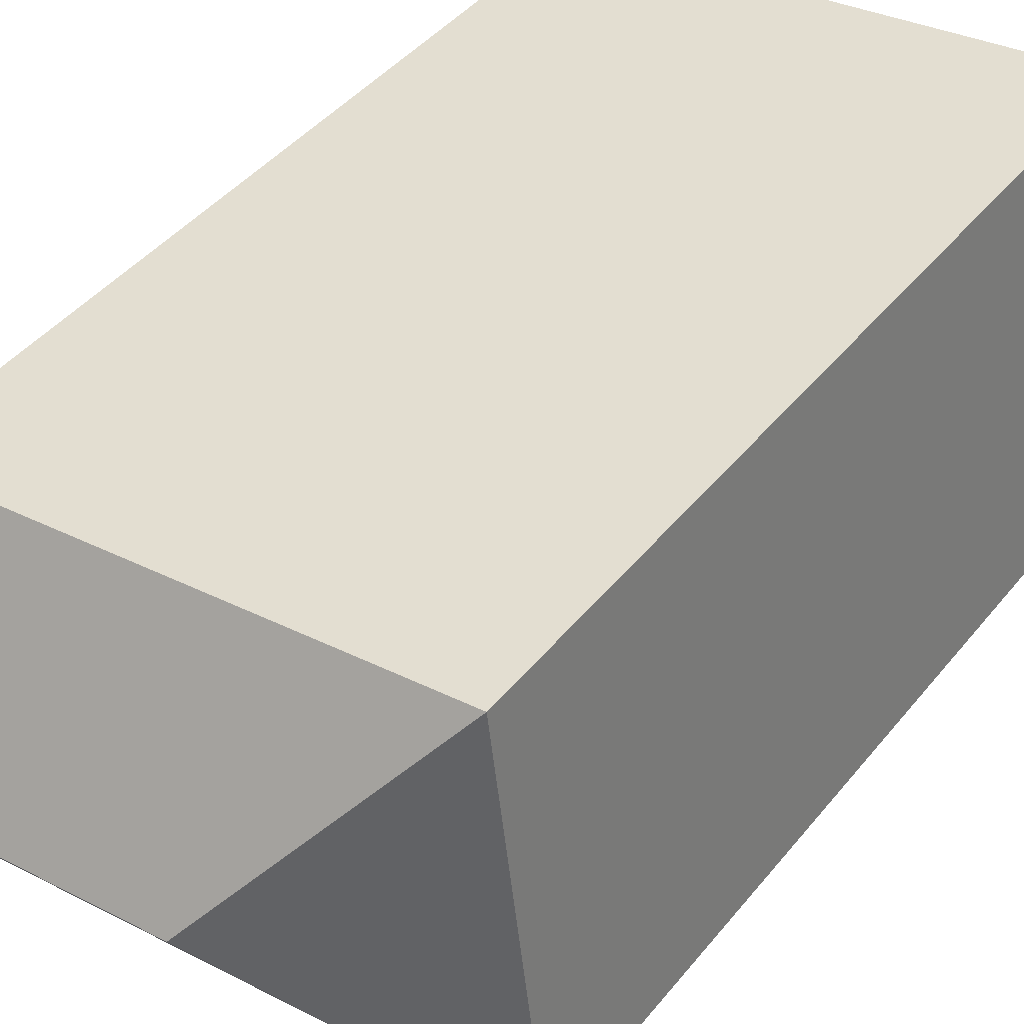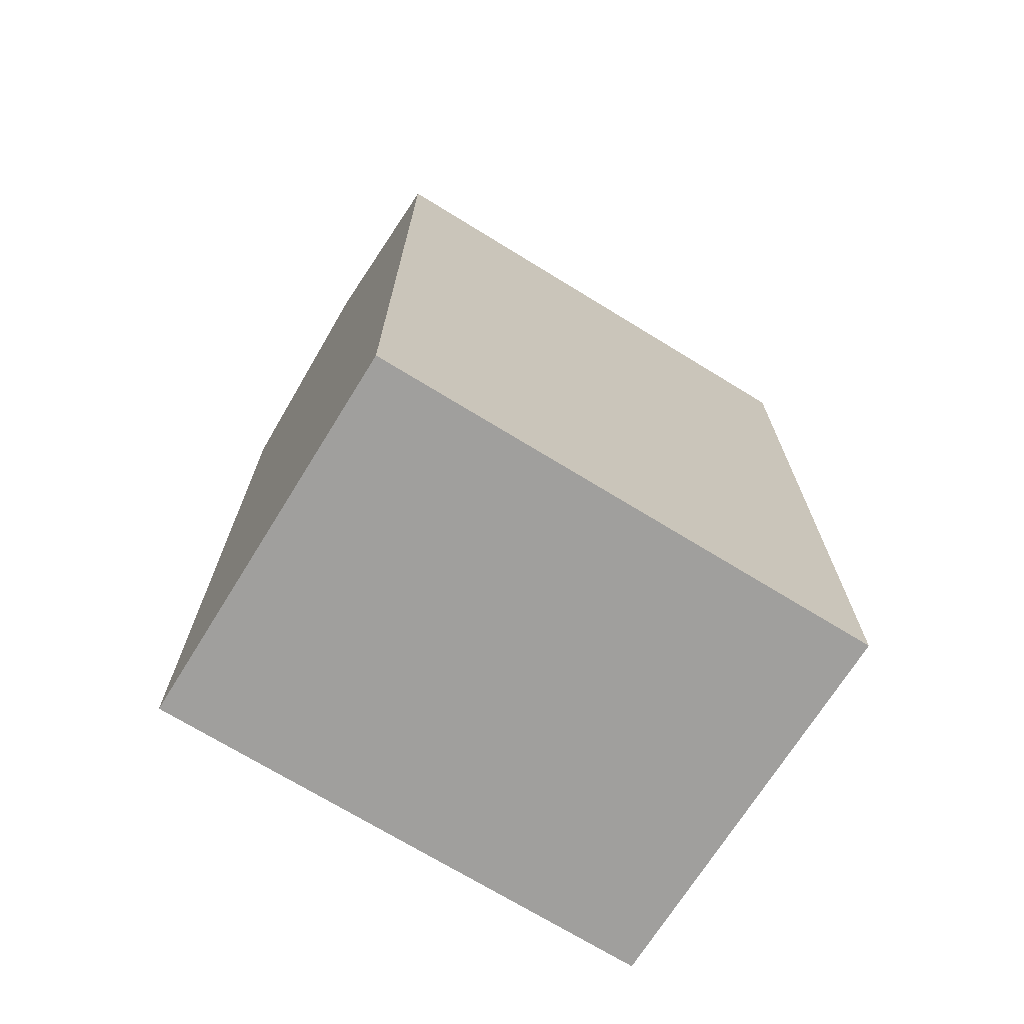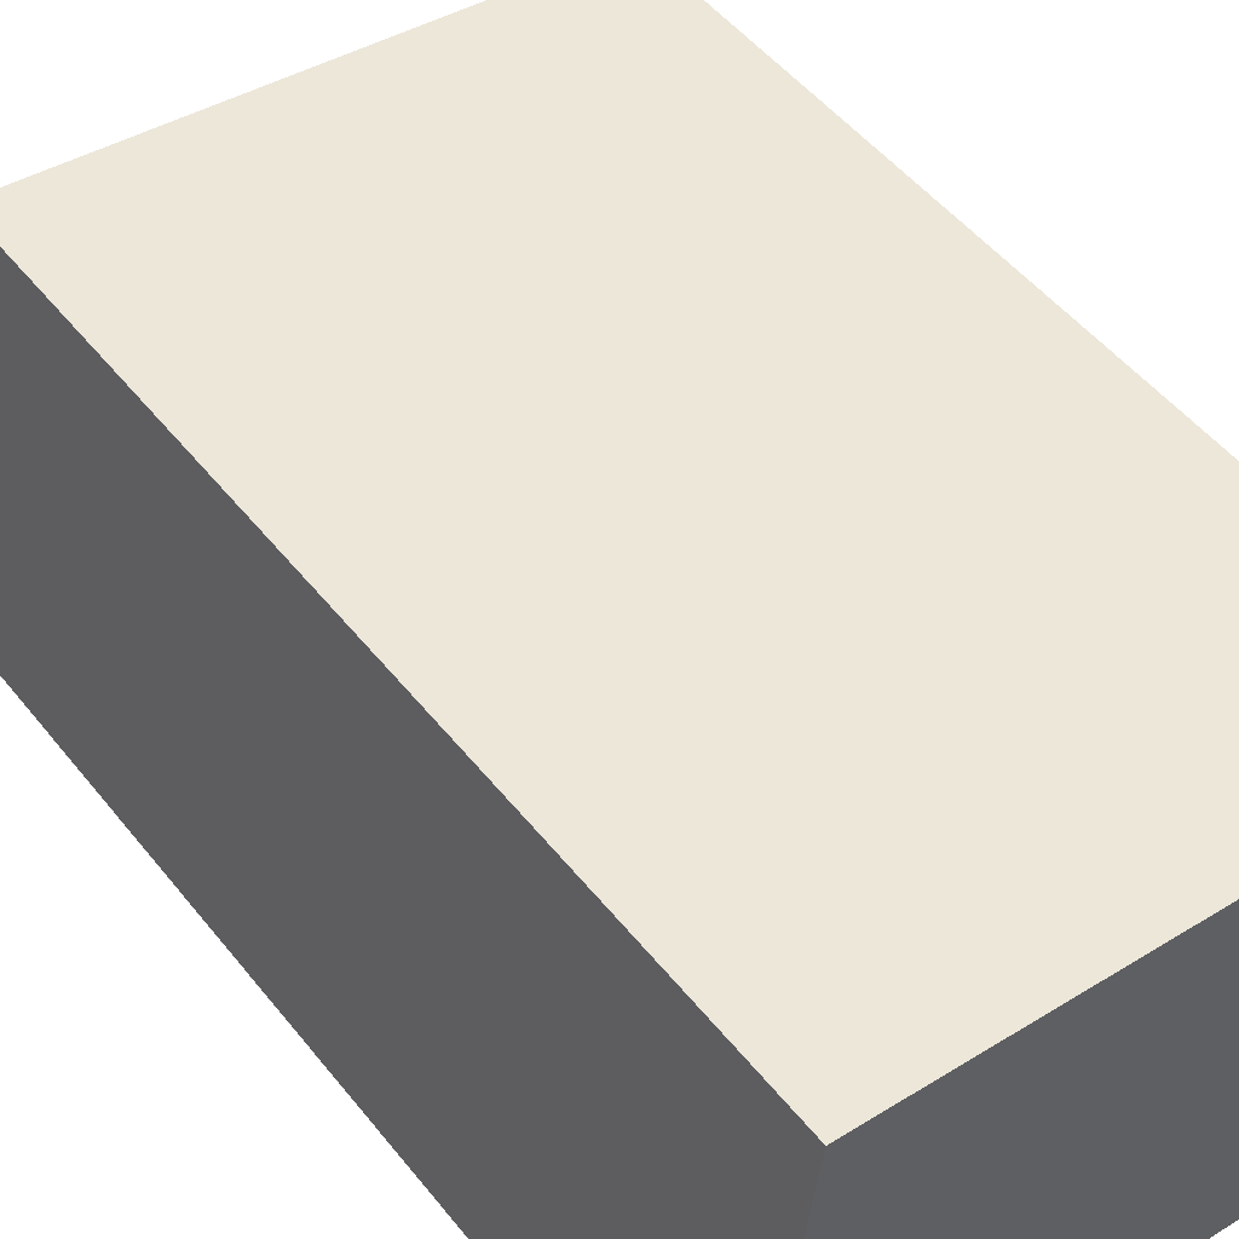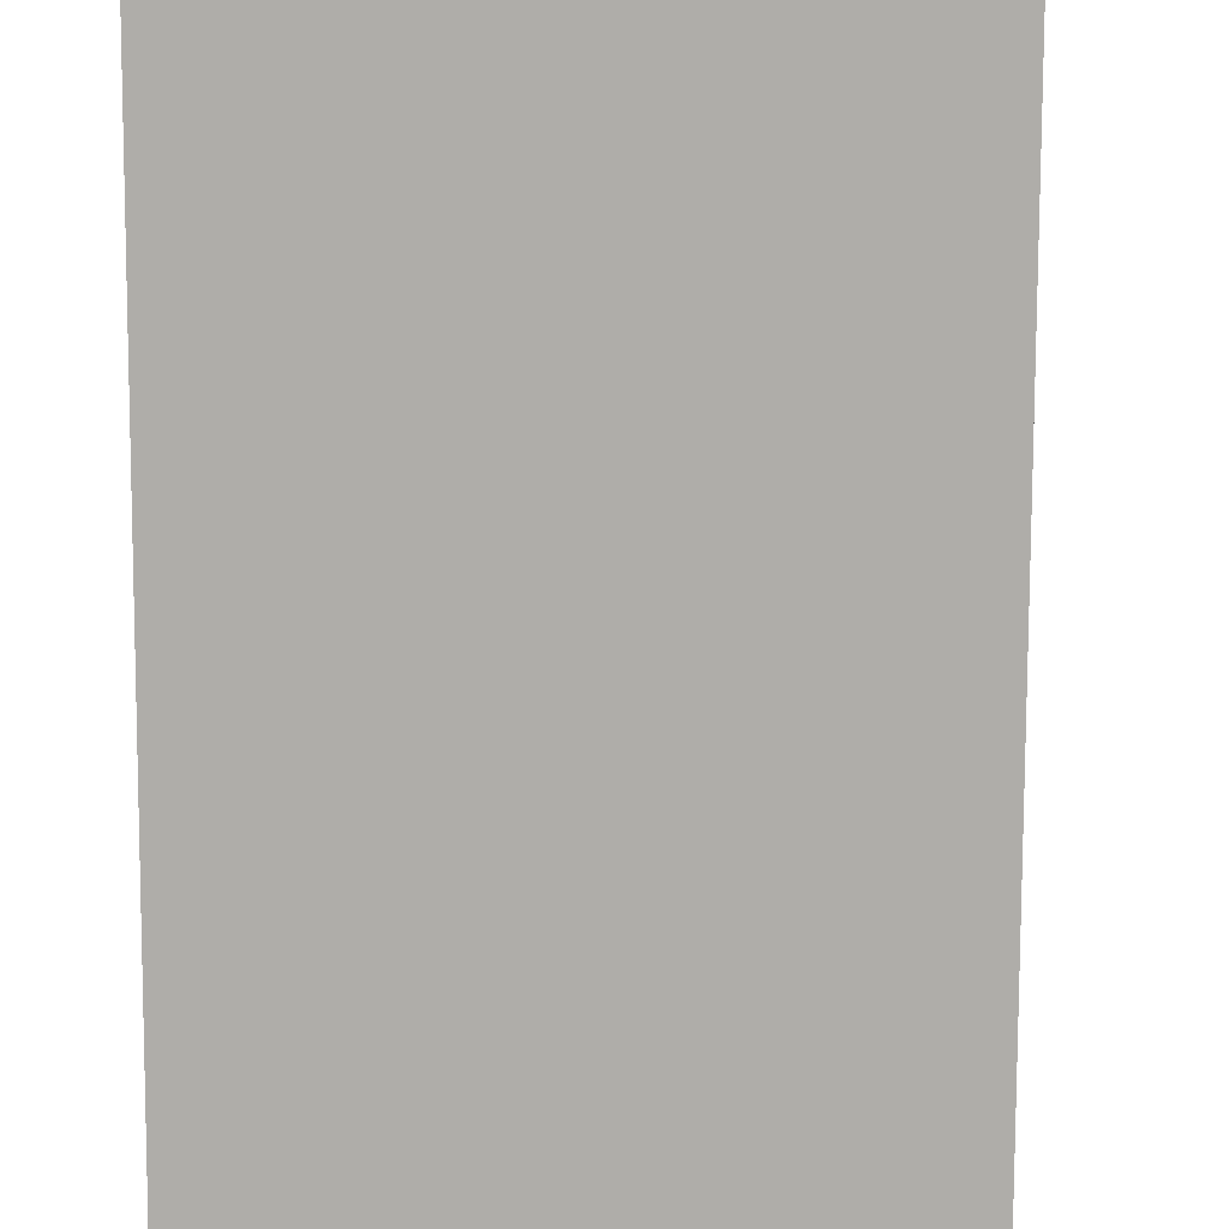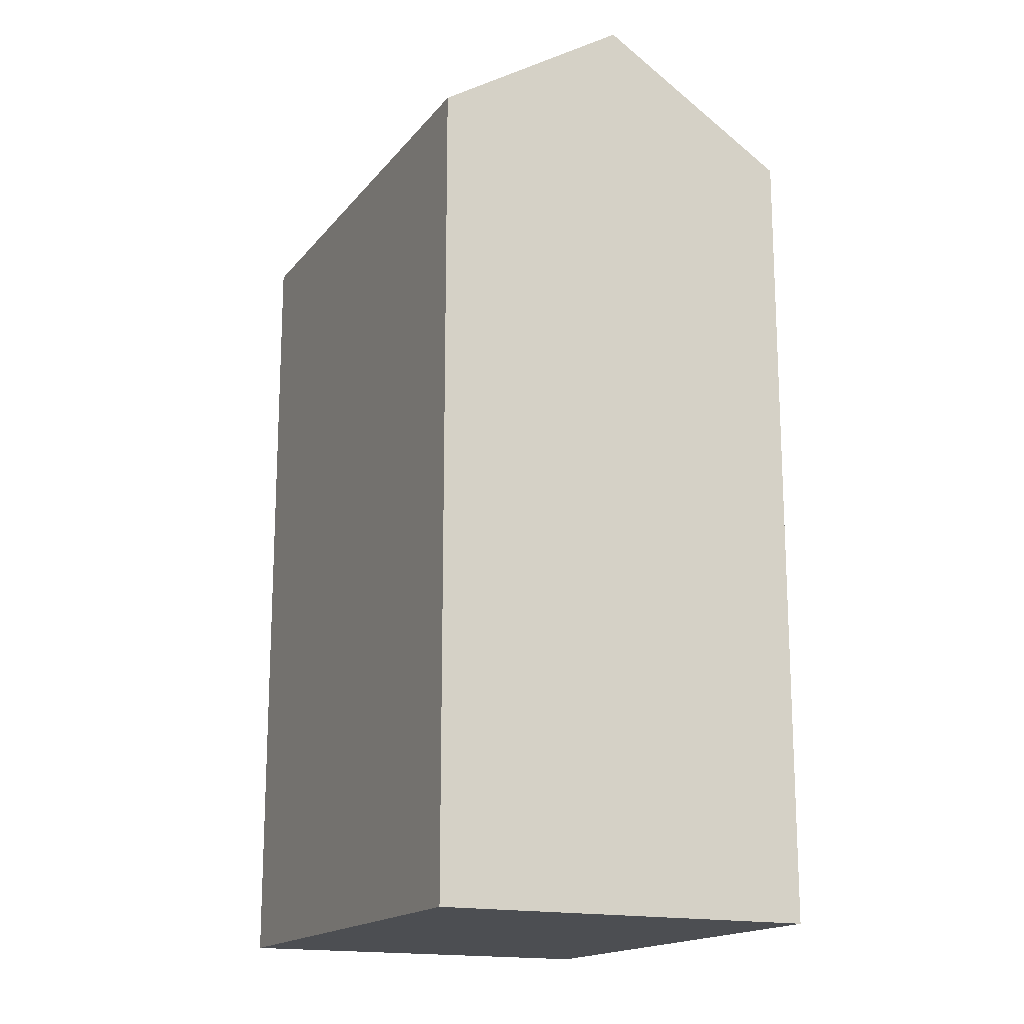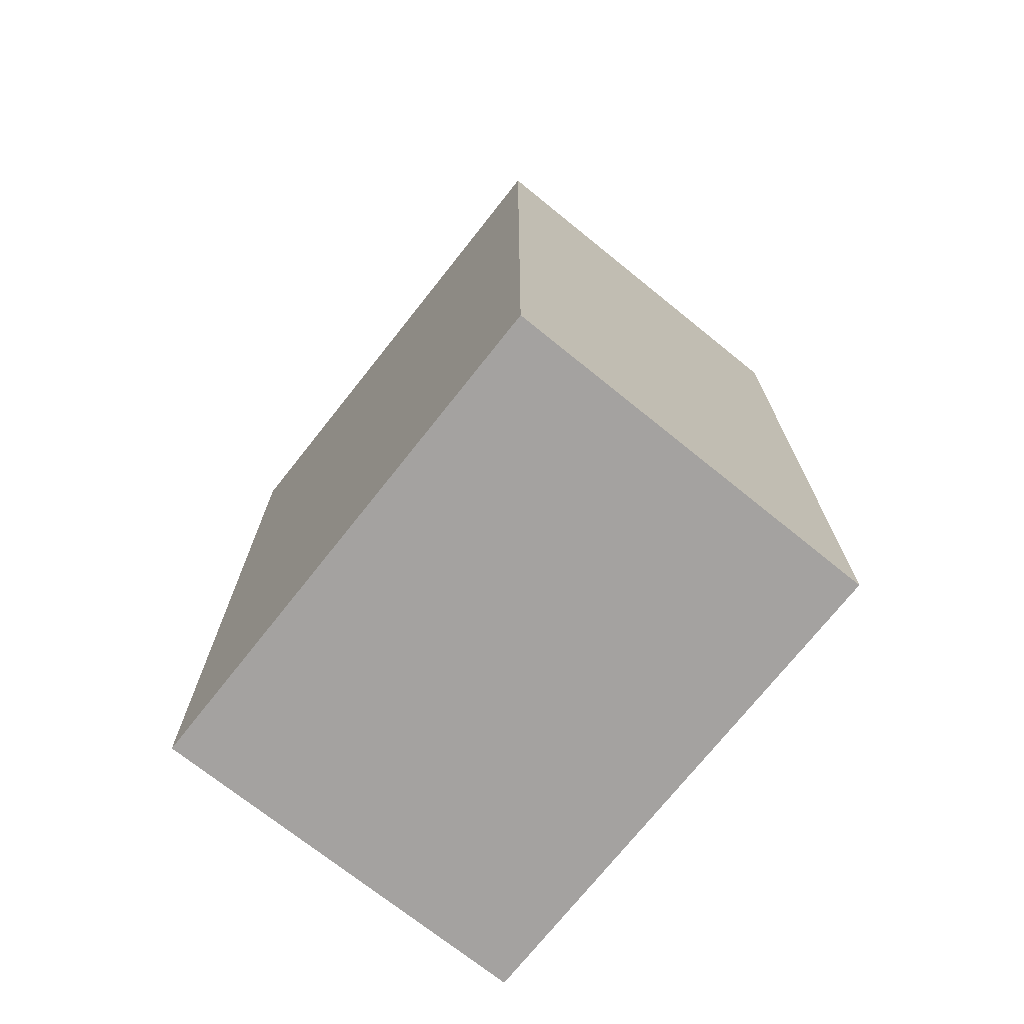
<metadata>
{"format":"obj","ext":"obj","renderer":"f3d","projection":"perspective","resolution":1024,"background":"white","views":[{"elev":42.7,"azim":-144.5,"up":"+Z"},{"elev":-71.4,"azim":154.9,"up":"+Y"},{"elev":50.5,"azim":-37.1,"up":"+Z"},{"elev":-78.7,"azim":-0.2,"up":"+Z"},{"elev":-16.7,"azim":71.2,"up":"+Y"},{"elev":-72.7,"azim":-121.9,"up":"+Y"}]}
</metadata>
<code>
v  14.46 25.46 3.675
v  1.302 22.18 10.47
v  15.07 22.18 8.908
v  5.892 25.46 4.642
v  0.314 22.18 2.523
v  0 22.18 1.358e-15
v  13.85 22.18 -1.563
v  4.119 22.18 -0.465
v  13.85 9.571e-17 -1.563
v  0 0 0
v  4.119 2.847e-17 -0.465
v  1.302 -6.412e-16 10.47
v  0.314 -1.545e-16 2.523
v  15.07 -5.455e-16 8.908
v  14.46 -2.25e-16 3.675
g defaultobject
f 1 2 3
f 2 1 4
f 4 5 2
f 5 4 6
f 7 4 1
f 4 7 8
f 4 8 6
f 9 8 7
f 8 9 6
f 6 9 10
f 10 9 11
f 10 5 6
f 5 10 2
f 2 10 12
f 12 10 13
f 2 14 3
f 14 2 12
f 3 7 1
f 7 3 9
f 9 3 15
f 15 3 14
f 11 13 10
f 13 11 12
f 12 11 9
f 12 9 14
f 14 9 15

</code>
